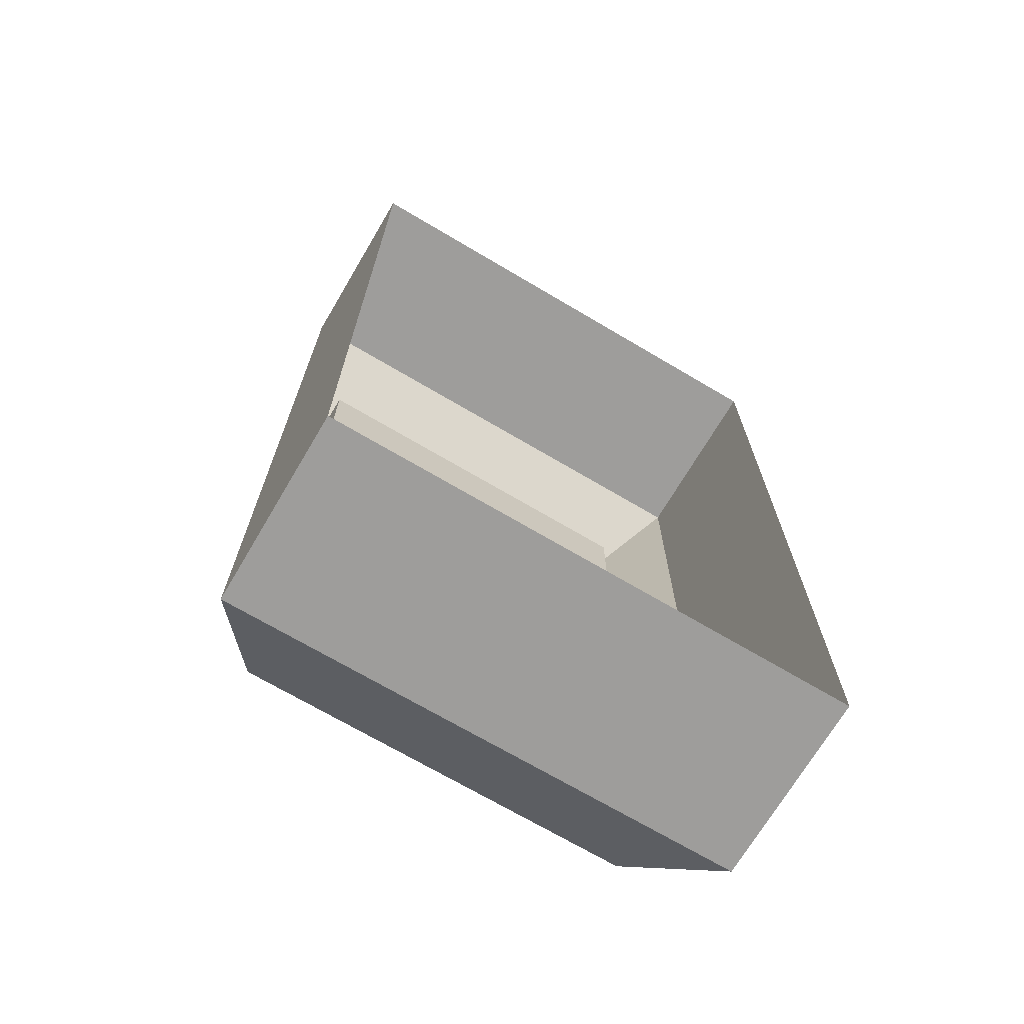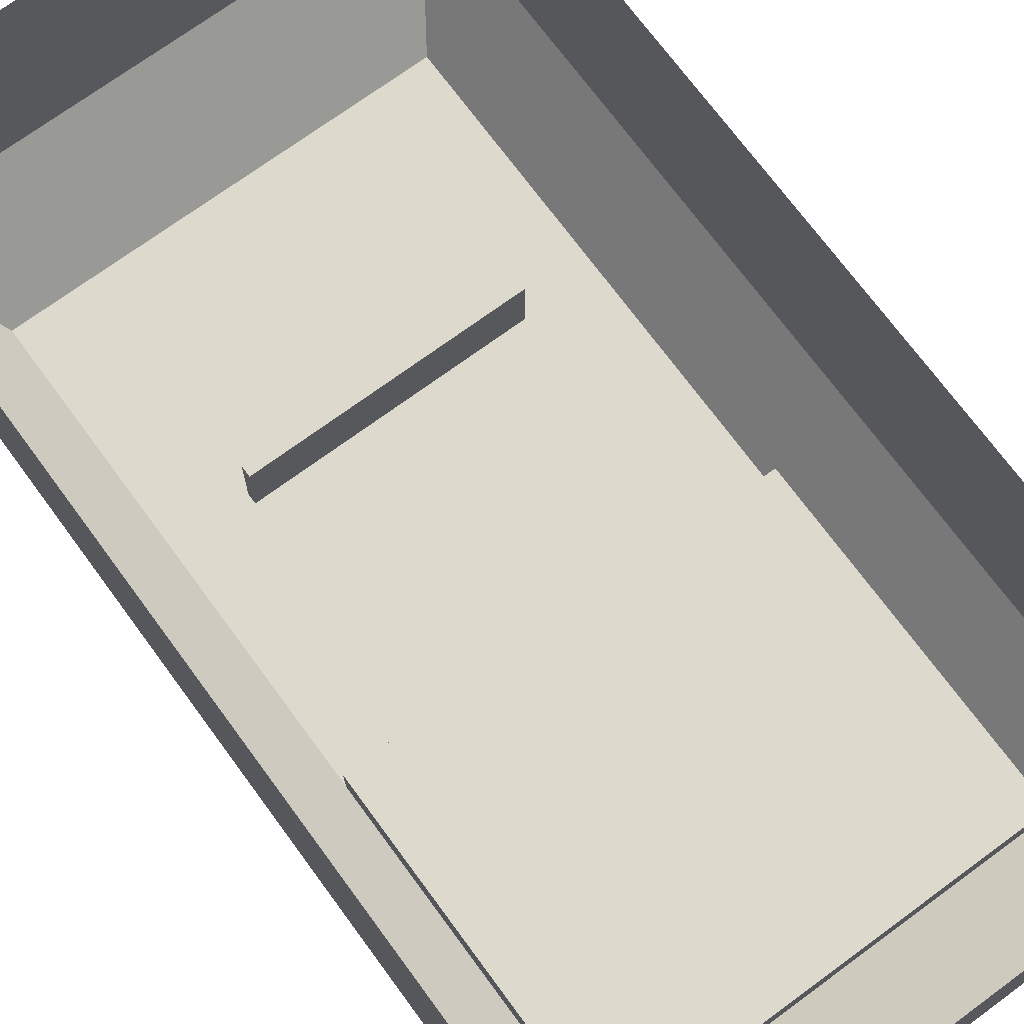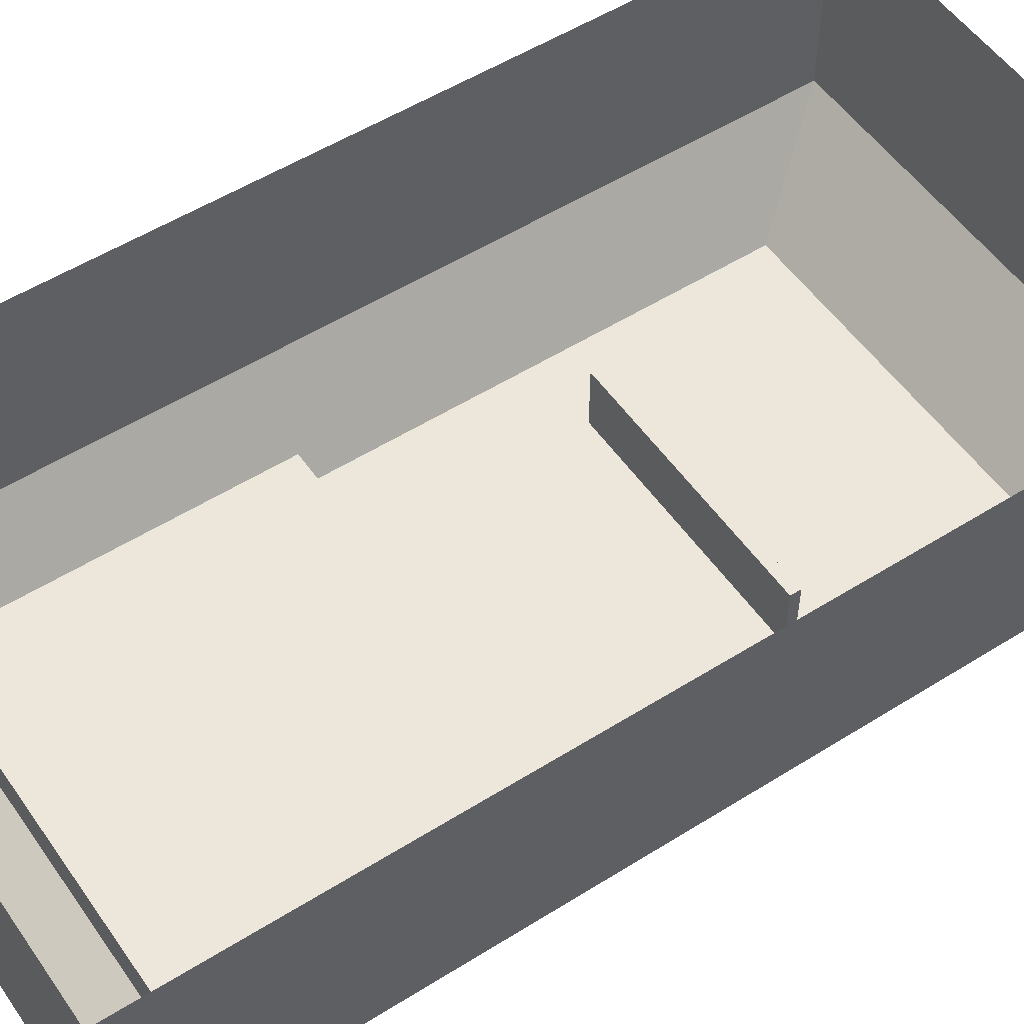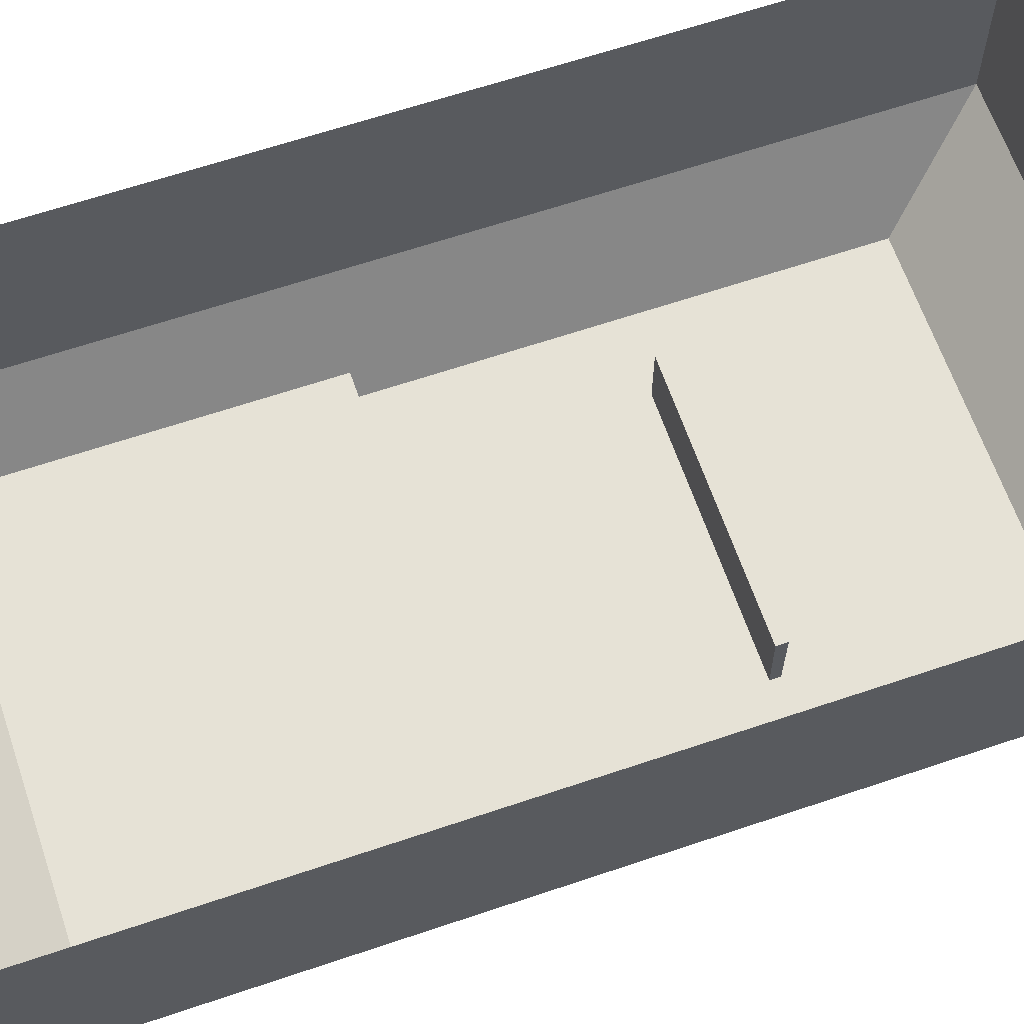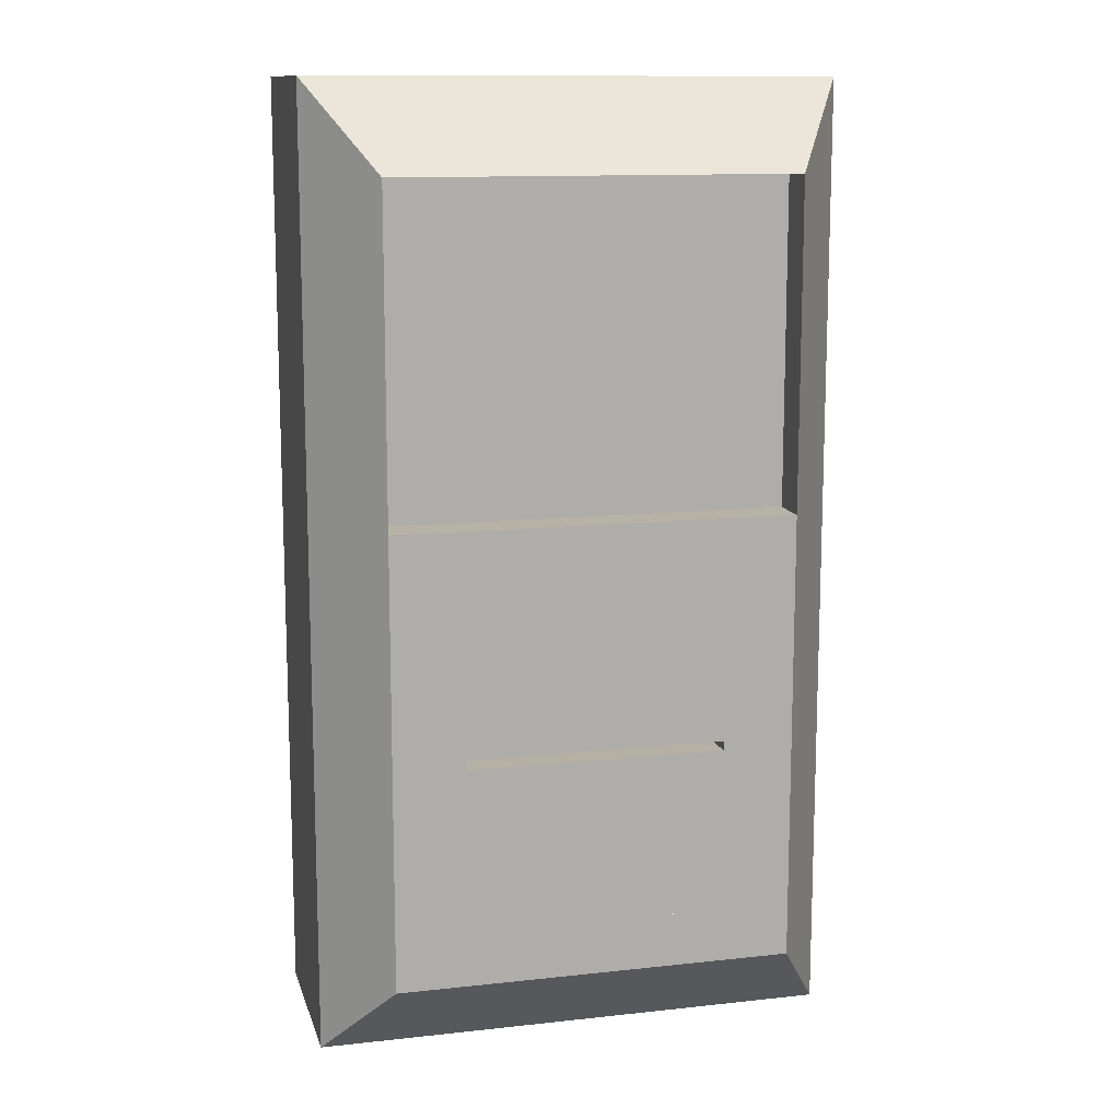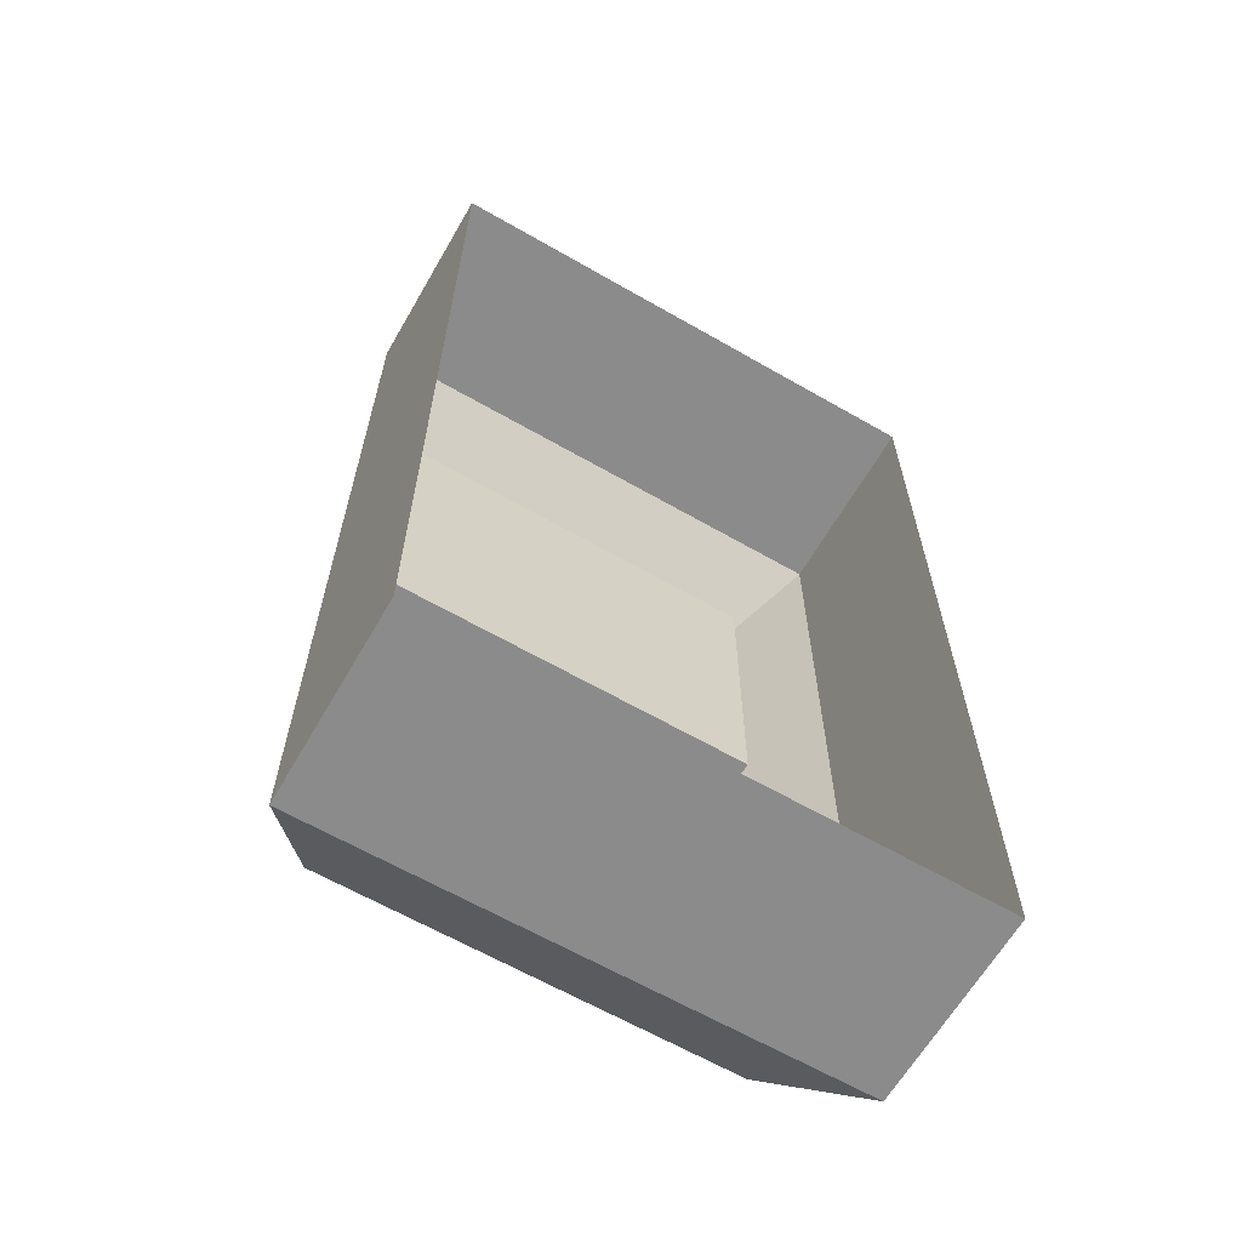
<metadata>
{"format":"obj","ext":"obj","renderer":"f3d","projection":"perspective","resolution":1024,"background":"white","views":[{"elev":-70.5,"azim":-30.6,"up":"+Y"},{"elev":71.9,"azim":143.7,"up":"+Z"},{"elev":53.1,"azim":-124.0,"up":"+Z"},{"elev":63.8,"azim":-108.9,"up":"+Z"},{"elev":12.3,"azim":165.6,"up":"+Y"},{"elev":-63.9,"azim":-30.1,"up":"+Y"}]}
</metadata>
<code>
o KeyCardButton.001
v -0.1382 0.3376 -6.6e-05
v -0.1382 -0.1679 -0.1015
v -0.1382 -0.1679 -6.6e-05
v 0.1387 -0.1679 -0.1015
v 0.1387 -0.1679 -6.6e-05
v 0.1387 0.3376 -6.6e-05
v -0.1382 0.3376 -0.1015
v 0.1387 0.3376 -0.1015
v 0.1058 0.08767 -0.149
v 0.05318 0.08767 -0.149
v 0.000265 0.1184 -0.149
v 0.1058 0.1184 -0.149
v 0.000265 -0.1207 -0.149
v -0.1057 0.08767 -0.149
v -0.1057 0.1184 -0.149
v 0.1058 -0.09188 -0.149
v 0.1058 -0.0324 -0.149
v 0.1058 -0.1207 -0.149
v -0.1056 0.1184 -0.1271
v 0.000265 0.1184 -0.1271
v -0.1057 0.2903 -0.149
v 0.1058 0.2903 -0.149
v 0.1061 0.1184 -0.1271
v 0.1061 0.2903 -0.1271
v -0.1056 0.2903 -0.1271
v -0.1057 0.02758 -0.149
v 0.05318 -0.09188 -0.149
v -0.1057 -0.09188 -0.149
v -0.05265 -0.09188 -0.149
v -0.1057 -0.1207 -0.149
v 0.000265 -0.09188 -0.149
v -0.1057 -0.0324 -0.149
v 0.000265 0.08767 -0.149
v 0.1058 0.02758 -0.149
v -0.05265 0.08767 -0.149
v 0.06791 0.08767 -0.149
v 0.1058 0.05198 -0.149
v 0.06791 0.05198 -0.149
v -0.06849 -0.09188 -0.149
v -0.1057 -0.05545 -0.149
v -0.06849 -0.05545 -0.149
v 0.06791 -0.09188 -0.149
v 0.06791 -0.05545 -0.149
v -0.06849 0.08767 -0.149
v -0.06849 0.05198 -0.149
v -0.06835 -0.004375 -0.149
v 0.06757 -0.004375 -0.149
v 0.06757 0.000636 -0.149
v -0.06835 0.000636 -0.149
v 0.1058 0.000505 -0.149
v -0.1057 -0.003971 -0.149
v 0.1058 -0.003971 -0.149
v -0.1057 0.000505 -0.149
v -0.1057 0.08767 -0.149
v 0.1058 -0.09188 -0.149
v 0.1058 0.08767 -0.149
v -0.1057 -0.09188 -0.149
v -0.1057 0.05198 -0.149
v 0.1058 -0.05545 -0.149
v 0.06723 0.000765 -0.1157
v -0.0682 0.000765 -0.1156
v -0.06835 0.000636 -0.149
v 0.06757 -0.004375 -0.149
v -0.06835 -0.004375 -0.149
v -0.0682 -0.00478 -0.1156
v 0.06723 -0.00478 -0.1157
v 0.06757 0.000636 -0.149
f 1 2 3
f 3 4 5
f 5 4 6
f 7 2 1
f 2 4 3
f 8 6 4
f 1 6 8
f 9 10 11
f 9 12 4
f 12 9 11
f 8 7 1
f 13 4 2
f 14 2 15
f 16 17 4
f 18 4 13
f 19 20 11
f 21 15 2
f 22 4 12
f 20 12 11
f 22 12 23
f 22 24 25
f 21 22 25
f 21 19 15
f 24 22 23
f 24 23 25
f 25 20 19
f 25 19 21
f 26 2 14
f 21 2 7
f 21 7 8
f 22 21 8
f 22 8 4
f 16 4 18
f 27 18 13
f 28 29 30
f 28 30 2
f 15 19 11
f 15 11 14
f 23 12 20
f 23 20 25
f 31 13 29
f 32 2 26
f 33 11 10
f 16 18 27
f 9 4 34
f 30 29 13
f 30 13 2
f 14 11 35
f 28 2 32
f 34 4 17
f 35 11 33
f 27 13 31
f 36 37 38
f 39 40 41
f 42 39 43
f 44 36 45
f 43 46 47
f 45 48 49
f 37 50 48
f 37 48 38
f 40 51 46
f 40 46 41
f 48 52 47
f 46 53 49
f 54 44 45
f 55 42 43
f 56 37 36
f 57 40 39
f 58 54 45
f 53 45 49
f 59 55 43
f 52 43 47
f 59 43 52
f 58 45 53
f 43 39 41
f 43 41 46
f 45 36 38
f 45 38 48
f 53 46 51
f 52 48 50
f 60 61 62
f 63 64 65
f 63 65 66
f 67 63 66
f 67 60 62
f 64 62 61
f 65 64 61
f 65 61 66
f 60 67 66
f 60 66 61

</code>
